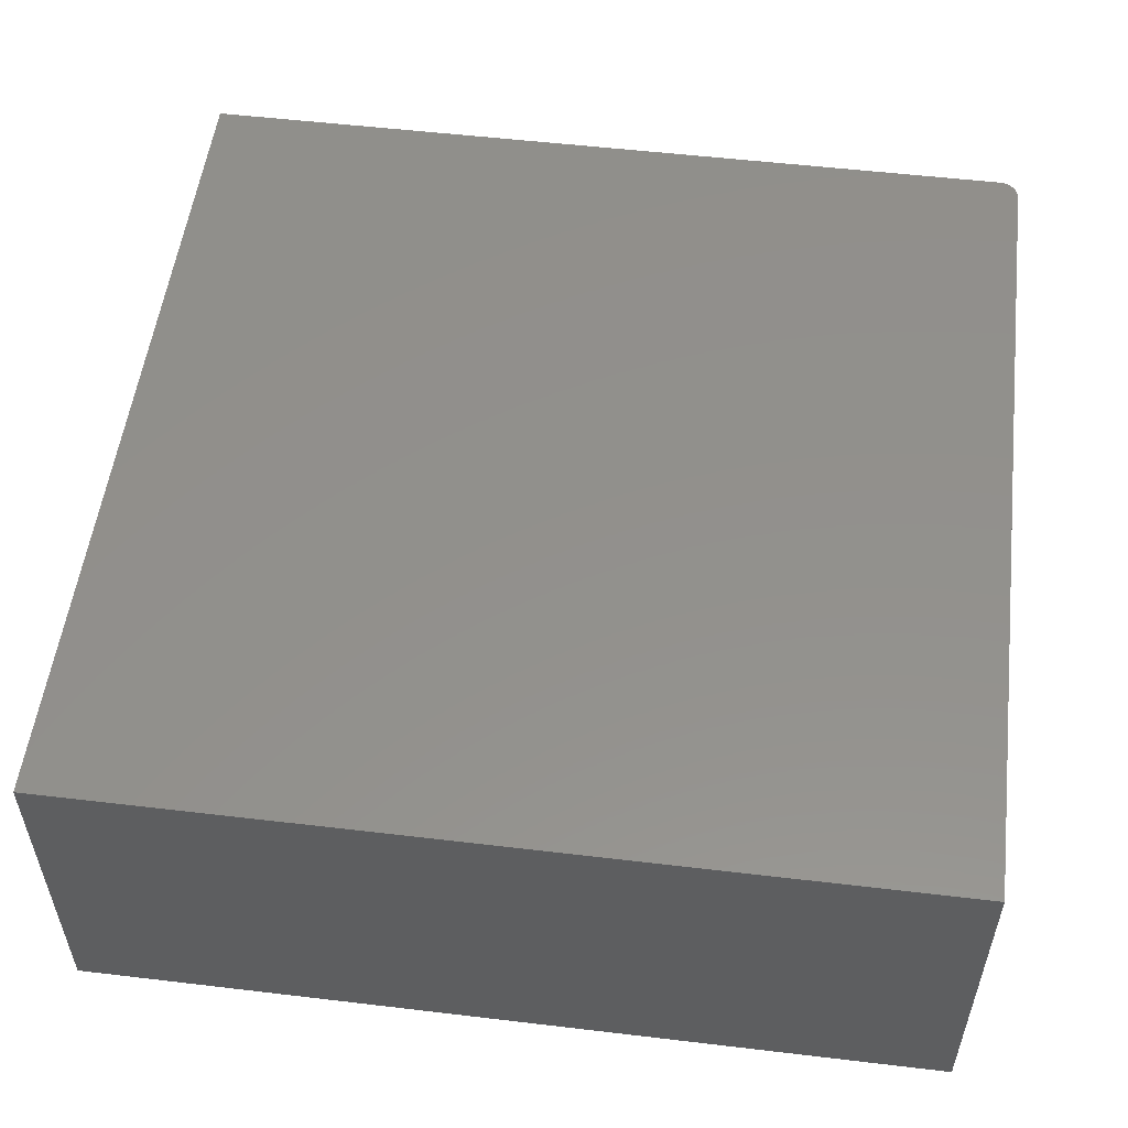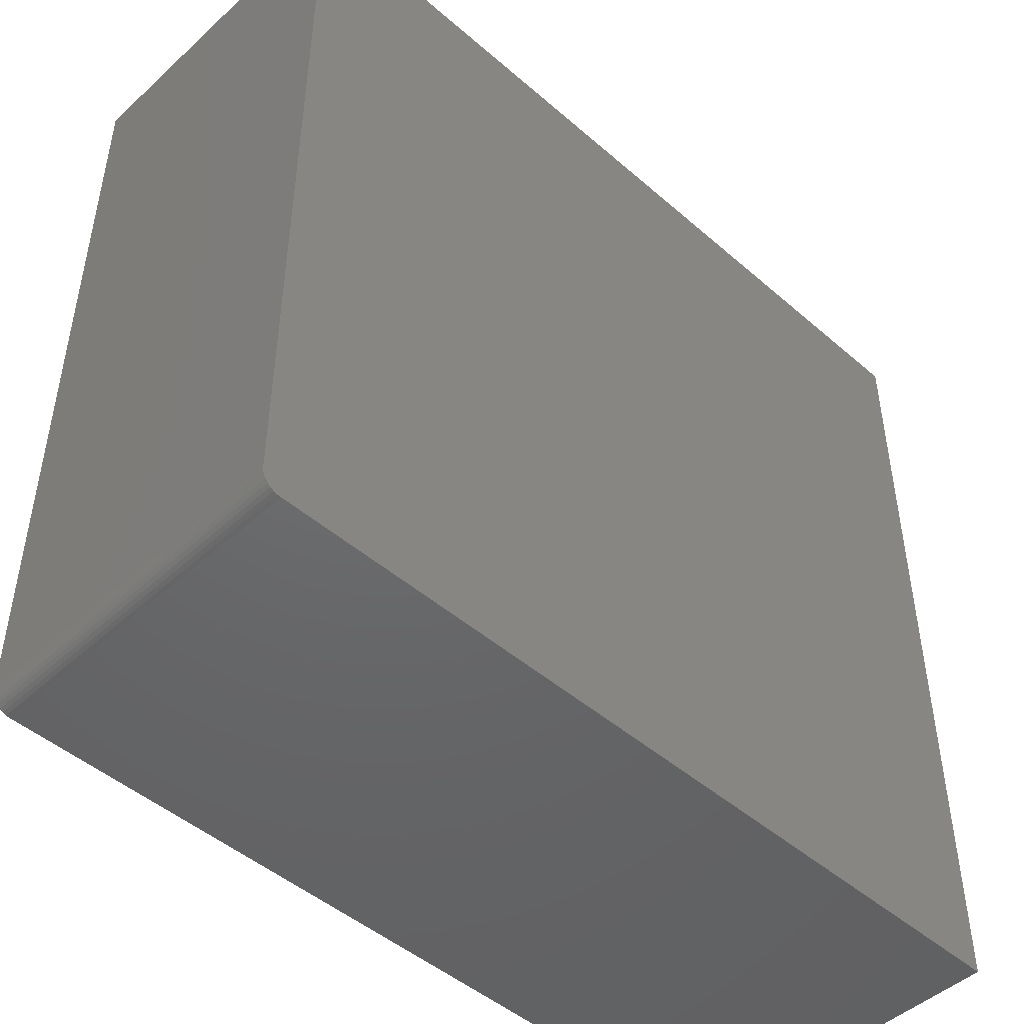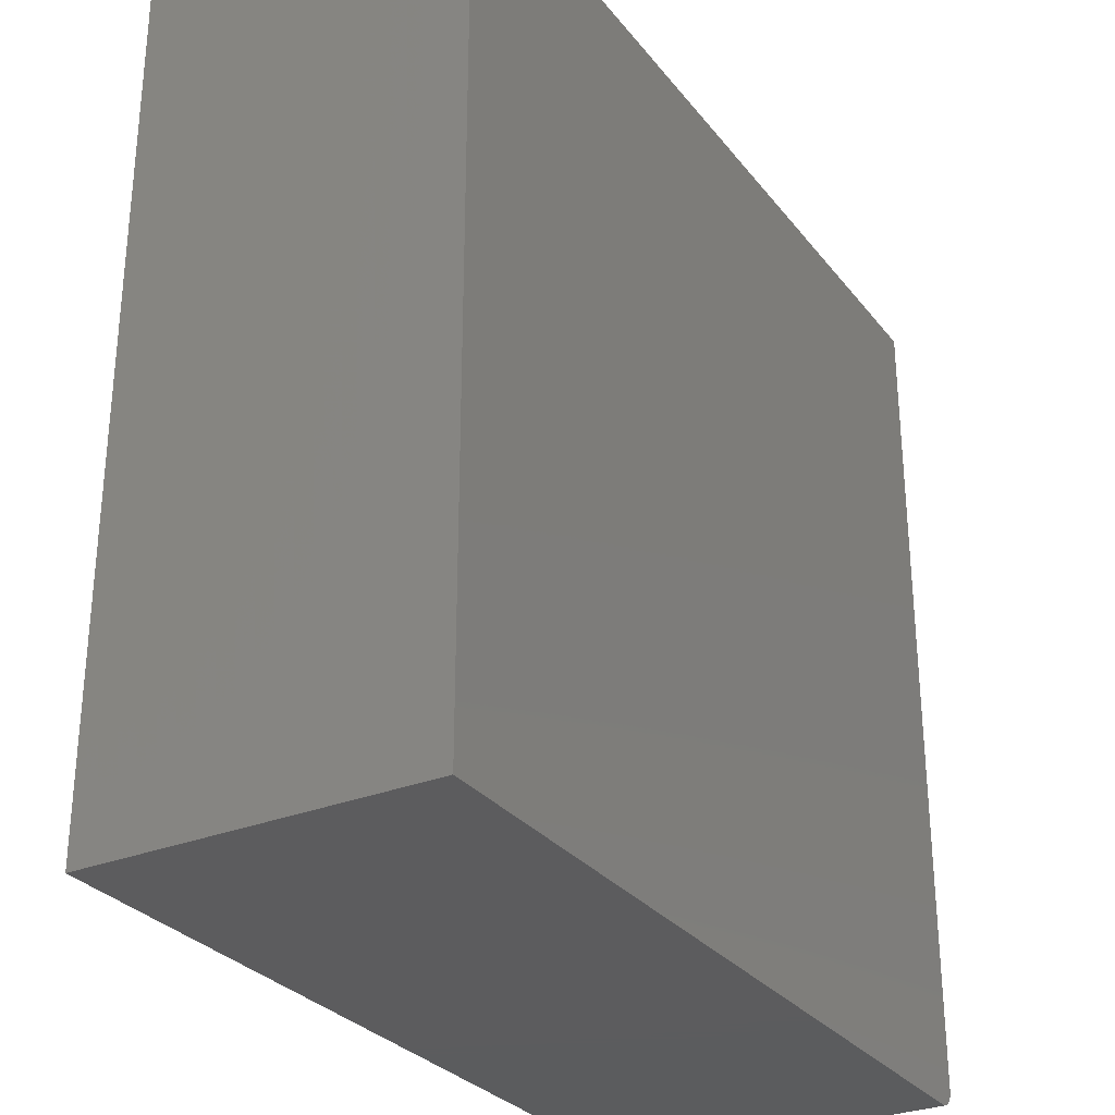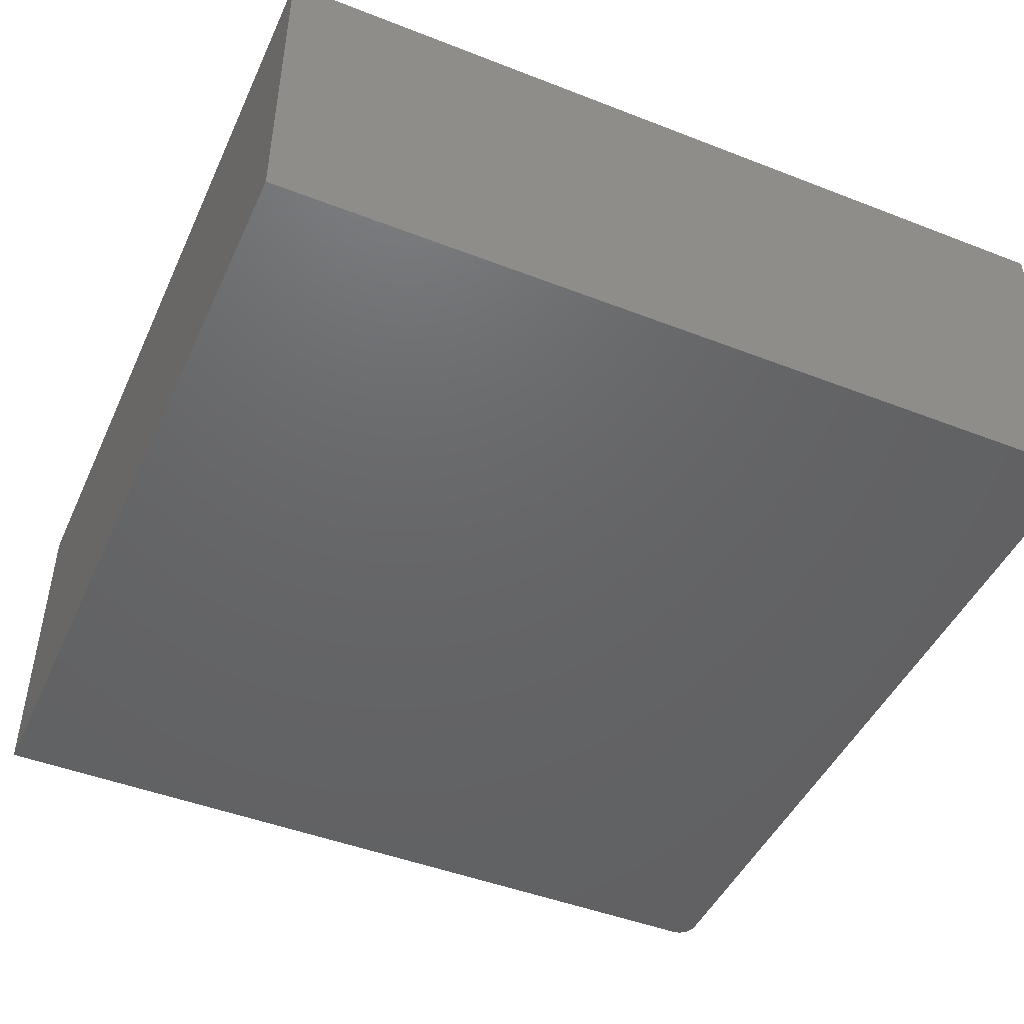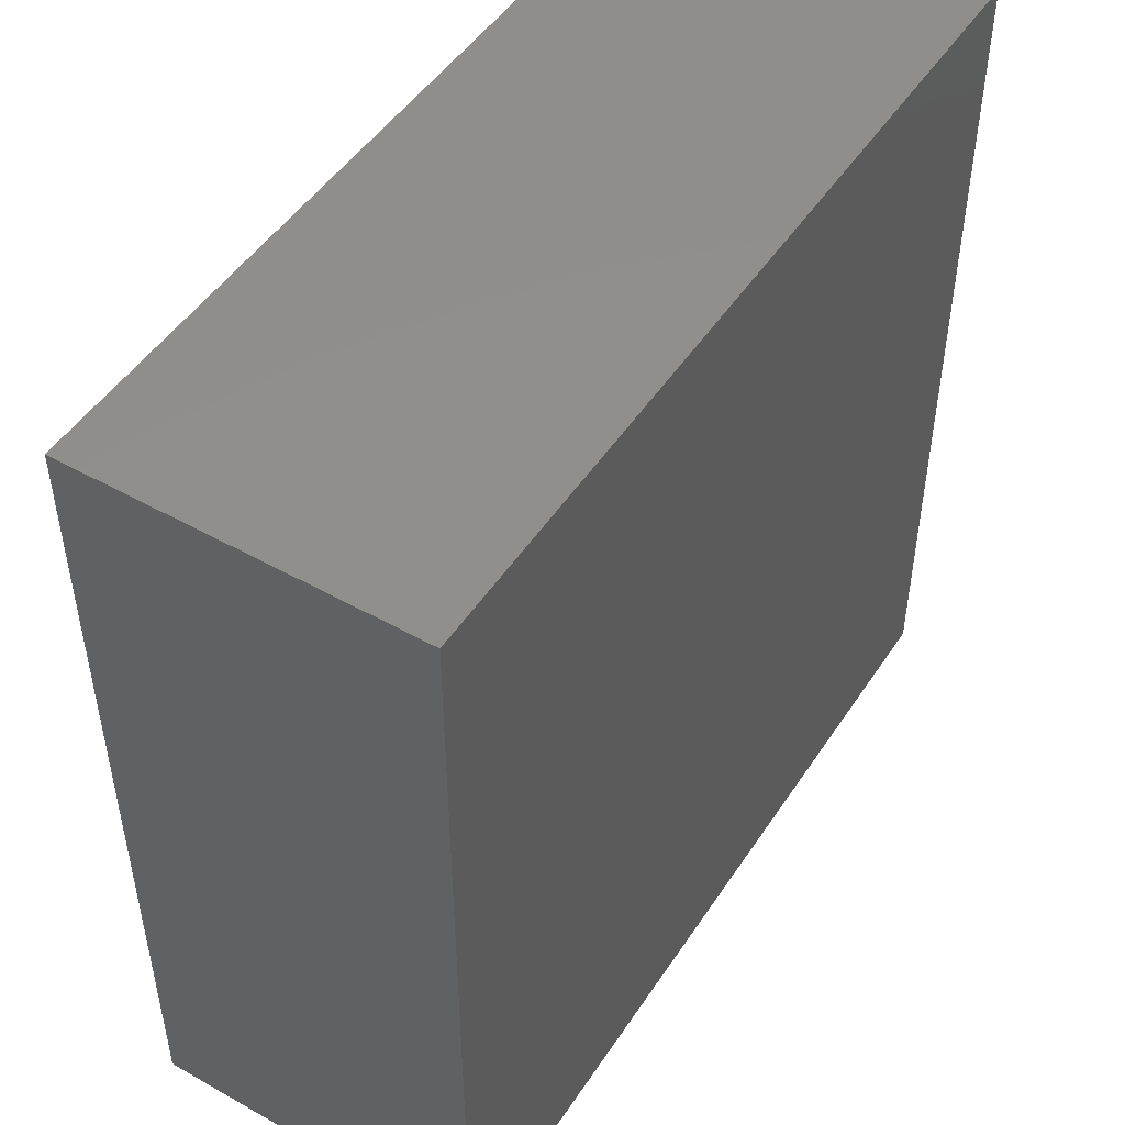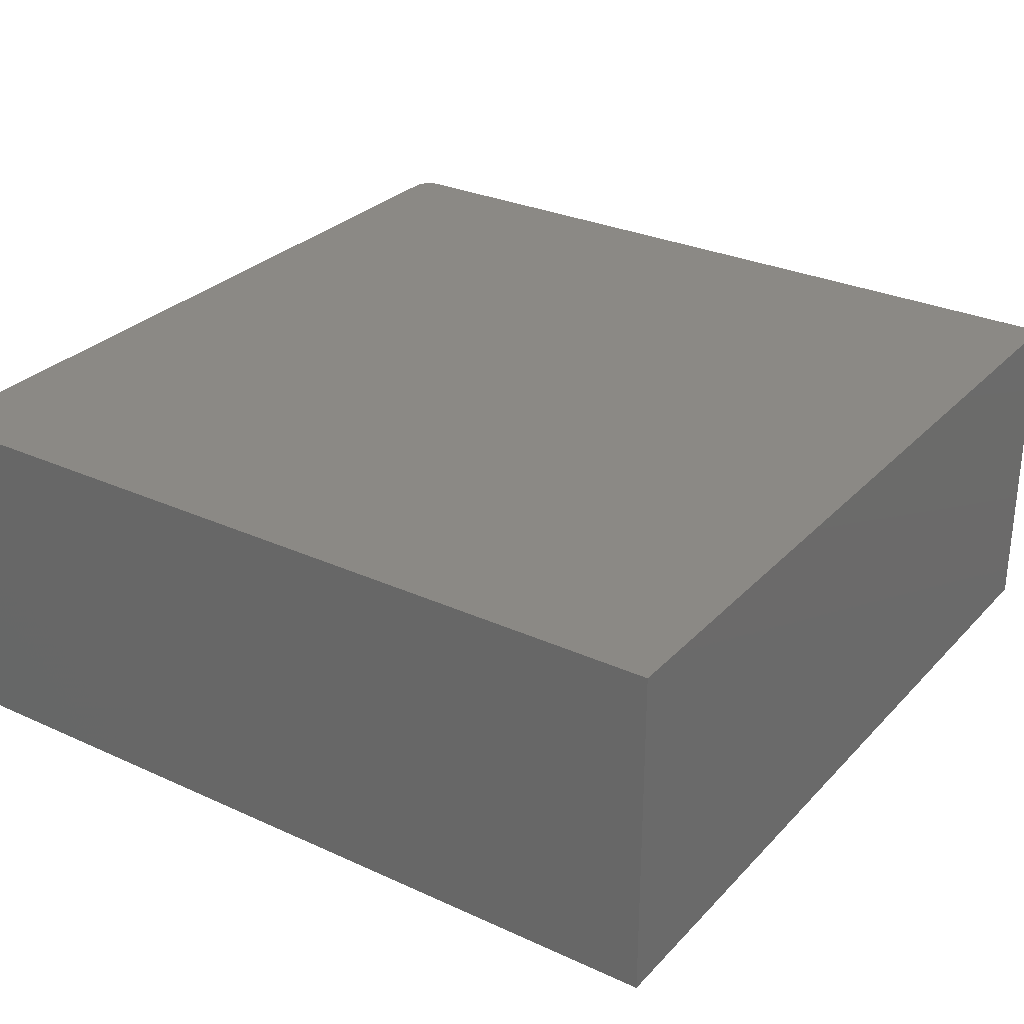
<metadata>
{"format":"stl","ext":"stl","renderer":"f3d","projection":"perspective","resolution":1024,"background":"white","views":[{"elev":53.7,"azim":-82.8,"up":"+Z"},{"elev":-47.5,"azim":135.7,"up":"+Y"},{"elev":-29.5,"azim":-59.4,"up":"+Y"},{"elev":-46.5,"azim":-113.9,"up":"+Z"},{"elev":48.7,"azim":122.0,"up":"+Y"},{"elev":29.1,"azim":-145.9,"up":"+Z"}]}
</metadata>
<code>
# stl→obj: 24 verts, 44 faces
v -0.07812 -0.03125 0.2734
v -0.07508 -0.03095 0.2734
v -0.07215 -0.03006 0.2734
v -0.75 0.6562 0.2734
v -0.75 -0.03125 0.2734
v -0.06369 -0.0216 0.2734
v -0.0628 -0.01867 0.2734
v -0.0625 -0.01562 0.2734
v -0.0625 0.6562 0.2734
v -0.06944 -0.02862 0.2734
v -0.06708 -0.02667 0.2734
v -0.06513 -0.02431 0.2734
v -0.07215 -0.03006 0
v -0.07508 -0.03095 0
v -0.07812 -0.03125 0
v -0.75 0.6562 0
v -0.0625 0.6562 0
v -0.0625 -0.01562 0
v -0.0628 -0.01867 0
v -0.06369 -0.0216 0
v -0.75 -0.03125 0
v -0.06513 -0.02431 0
v -0.06708 -0.02667 0
v -0.06944 -0.02862 0
f 1 2 3
f 4 5 6
f 4 6 7
f 4 7 8
f 4 8 9
f 5 1 3
f 5 3 10
f 5 10 11
f 5 11 12
f 5 12 6
f 13 14 15
f 16 17 18
f 16 18 19
f 16 19 20
f 16 20 21
f 21 20 22
f 21 22 23
f 21 23 24
f 21 24 13
f 21 13 15
f 8 18 9
f 9 18 17
f 5 21 1
f 1 21 15
f 18 8 19
f 19 8 7
f 19 7 20
f 20 7 6
f 20 6 22
f 22 6 12
f 22 12 23
f 23 12 11
f 23 11 24
f 24 11 10
f 24 10 13
f 13 10 3
f 13 3 14
f 14 3 2
f 14 2 15
f 15 2 1
f 4 16 5
f 5 16 21
f 9 17 4
f 4 17 16

</code>
